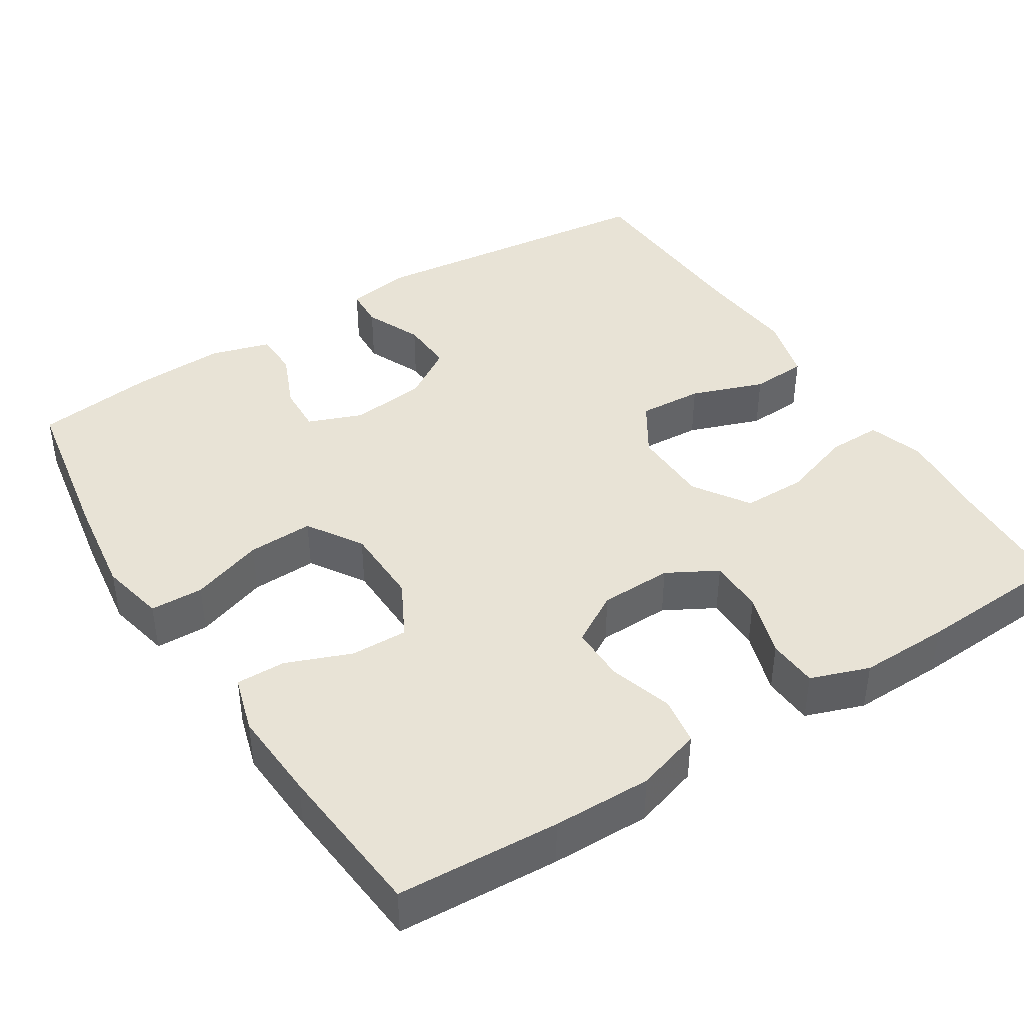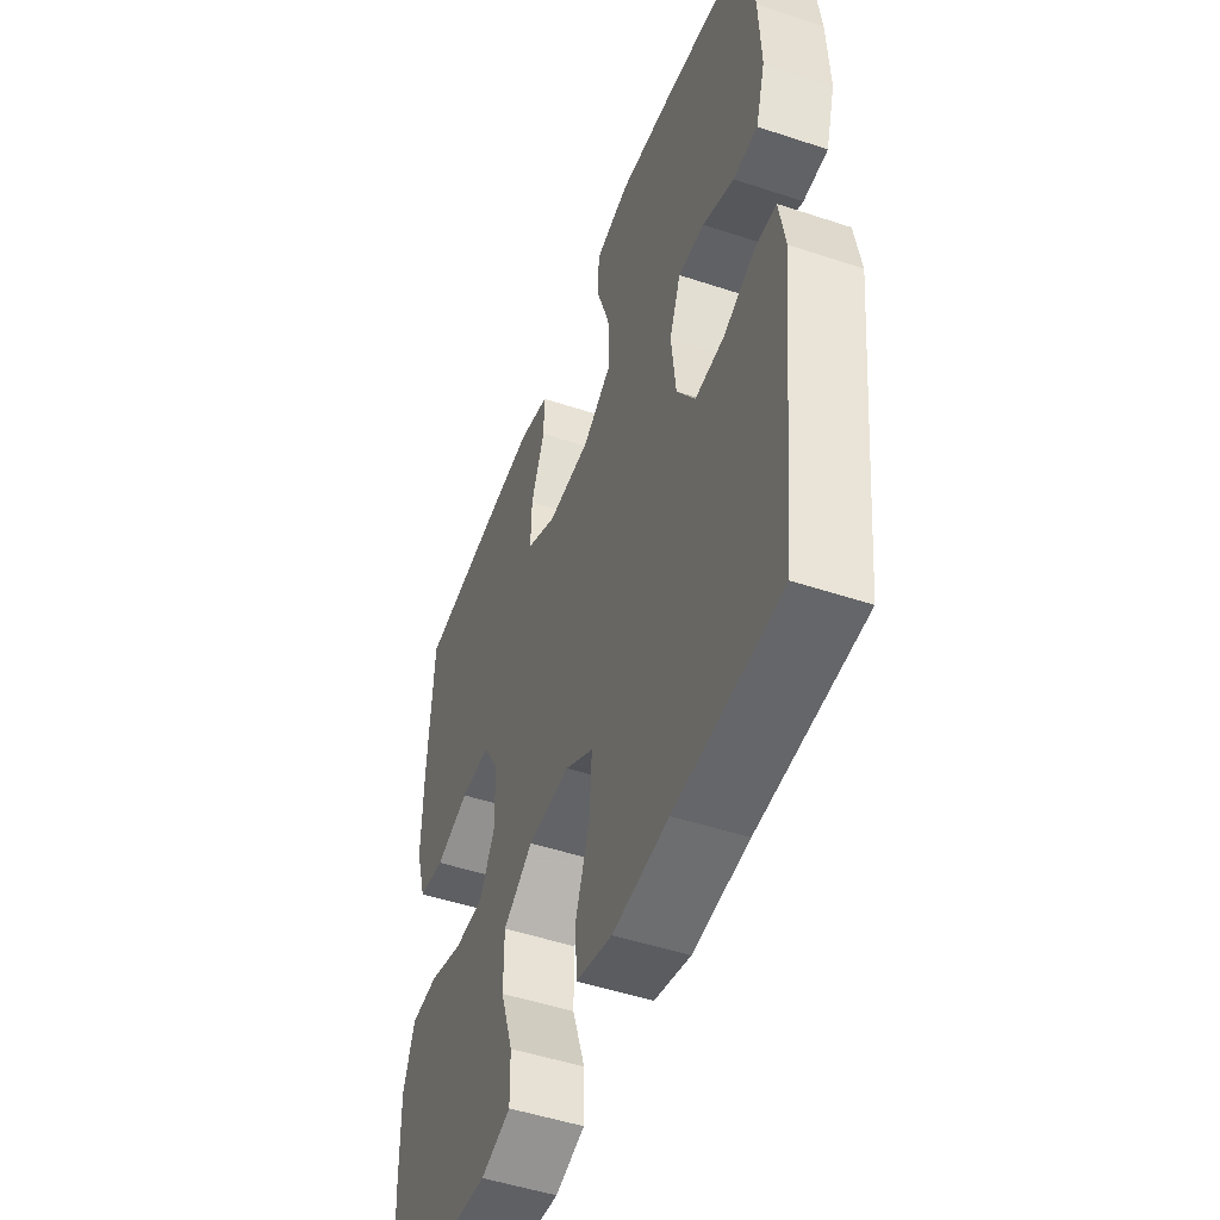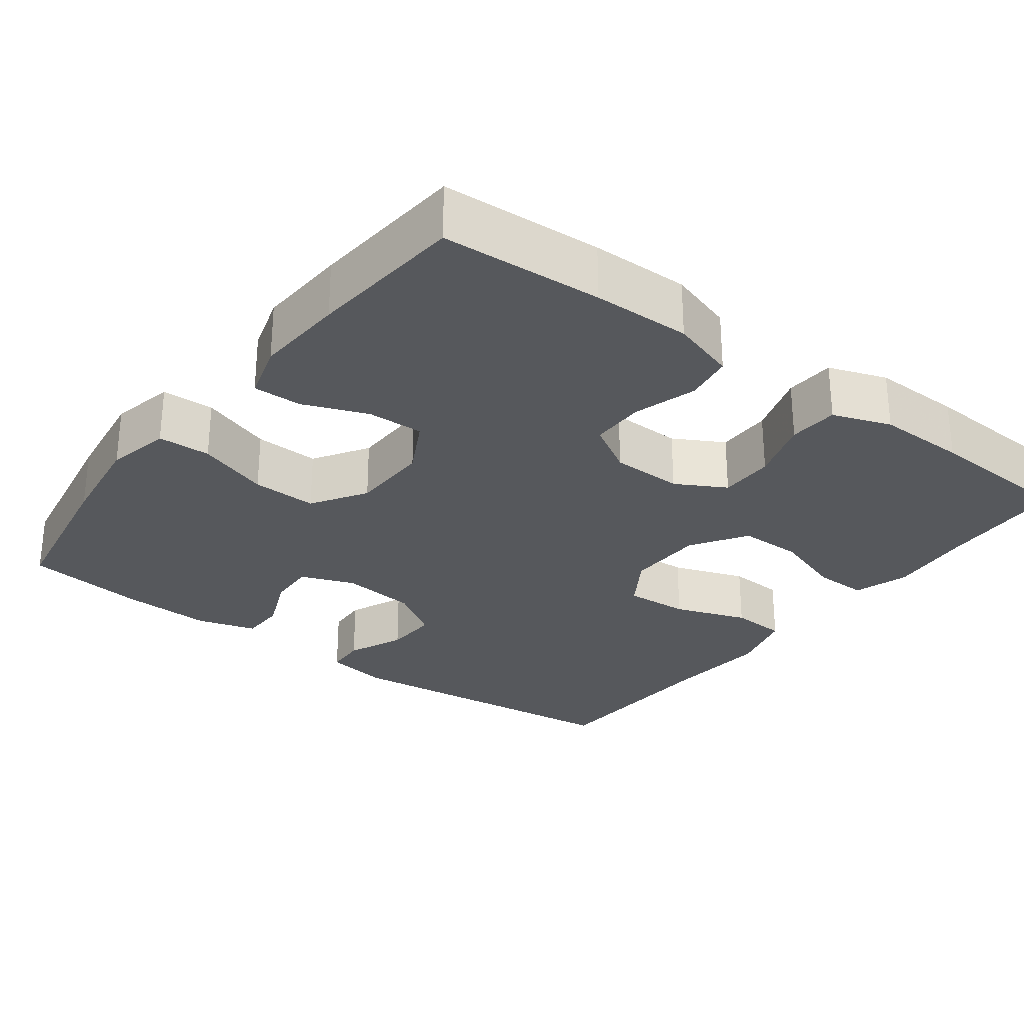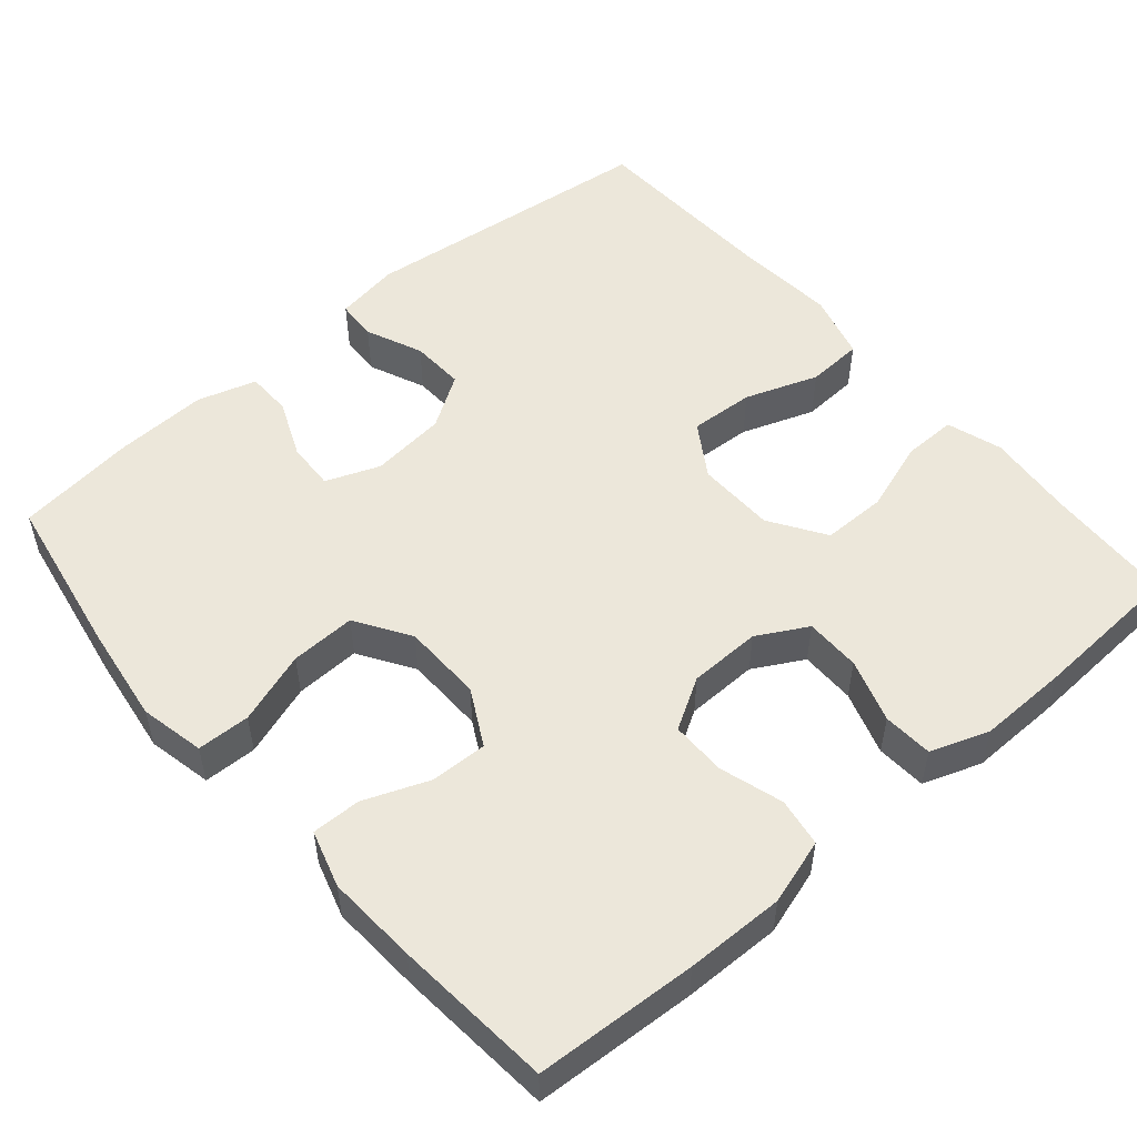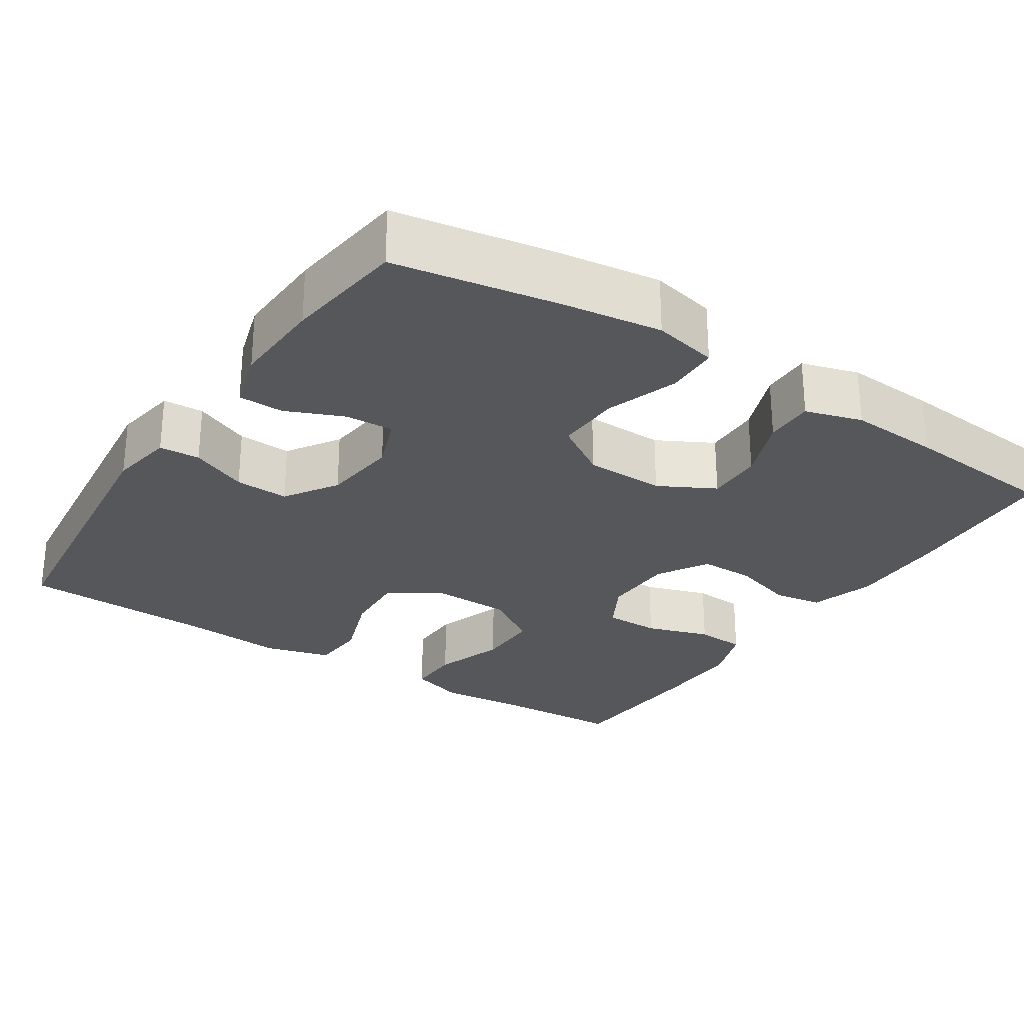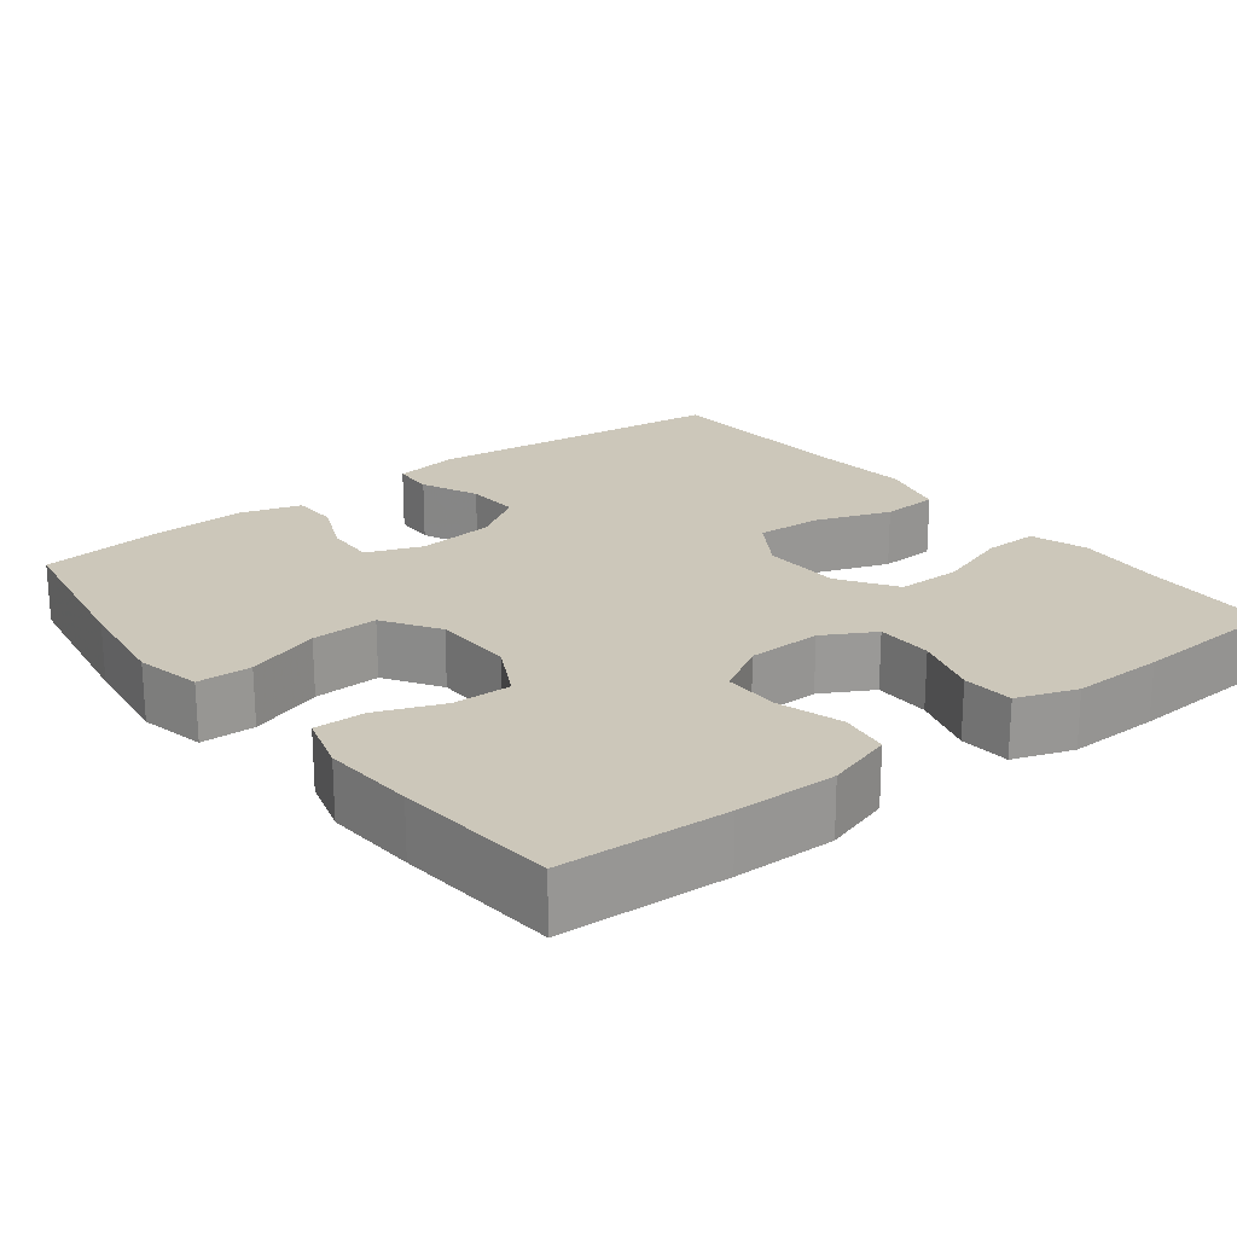
<metadata>
{"format":"obj","ext":"obj","renderer":"f3d","projection":"perspective","resolution":1024,"background":"white","views":[{"elev":41.8,"azim":57.5,"up":"+Y"},{"elev":-49.7,"azim":-110.1,"up":"+Z"},{"elev":-28.2,"azim":53.0,"up":"+Y"},{"elev":52.5,"azim":49.4,"up":"+Y"},{"elev":-27.4,"azim":-33.3,"up":"+Y"},{"elev":21.4,"azim":52.0,"up":"+Y"}]}
</metadata>
<code>
v 0.5 0.07 -0.5
v 0.334 0.07 -0.508
v 0.22 0.07 -0.519
v 0.148 0.07 -0.496
v 0.149 0.07 -0.426
v 0.18 0.07 -0.333
v 0.18 0.07 -0.25
v 0.108 0.07 -0.203
v 0.006 0.07 -0.201
v -0.063 0.07 -0.245
v -0.058 0.07 -0.329
v -0.024 0.07 -0.424
v -0.028 0.07 -0.497
v -0.115 0.07 -0.521
v -0.249 0.07 -0.51
v -0.5 0.07 -0.5
v -0.544 0.07 -0.109
v -0.53 0.07 -0.025
v -0.477 0.07 -0.022
v -0.403 0.07 -0.054
v -0.333 0.07 -0.057
v -0.289 0.07 0.011
v -0.278 0.07 0.11
v -0.305 0.07 0.18
v -0.368 0.07 0.177
v -0.443 0.07 0.145
v -0.502 0.07 0.146
v -0.525 0.07 0.223
v -0.52 0.07 0.343
v -0.5 0.07 0.5
v -0.288 0.07 0.537
v -0.159 0.07 0.555
v -0.075 0.07 0.537
v -0.073 0.07 0.468
v -0.105 0.07 0.374
v -0.108 0.07 0.289
v -0.037 0.07 0.244
v 0.067 0.07 0.242
v 0.14 0.07 0.281
v 0.138 0.07 0.355
v 0.105 0.07 0.439
v 0.104 0.07 0.503
v 0.178 0.07 0.525
v 0.296 0.07 0.518
v 0.5 0.07 0.5
v 0.512 0.07 0.29
v 0.514 0.07 0.162
v 0.488 0.07 0.077
v 0.425 0.07 0.067
v 0.343 0.07 0.092
v 0.271 0.07 0.092
v 0.232 0.07 0.026
v 0.23 0.07 -0.068
v 0.266 0.07 -0.133
v 0.338 0.07 -0.133
v 0.421 0.07 -0.106
v 0.486 0.07 -0.11
v 0.513 0.07 -0.186
v 0.511 0.07 -0.303
v 0.5 0 -0.5
v 0.334 0 -0.508
v 0.22 0 -0.519
v 0.148 0 -0.496
v 0.149 0 -0.426
v 0.18 0 -0.333
v 0.18 0 -0.25
v 0.108 0 -0.203
v 0.006 0 -0.201
v -0.063 0 -0.245
v -0.058 0 -0.329
v -0.024 0 -0.424
v -0.028 0 -0.497
v -0.115 0 -0.521
v -0.249 0 -0.51
v -0.5 0 -0.5
v -0.544 0 -0.109
v -0.53 0 -0.025
v -0.477 0 -0.022
v -0.403 0 -0.054
v -0.333 0 -0.057
v -0.289 0 0.011
v -0.278 0 0.11
v -0.305 0 0.18
v -0.368 0 0.177
v -0.443 0 0.145
v -0.502 0 0.146
v -0.525 0 0.223
v -0.52 0 0.343
v -0.5 0 0.5
v -0.288 0 0.537
v -0.159 0 0.555
v -0.075 0 0.537
v -0.073 0 0.468
v -0.105 0 0.374
v -0.108 0 0.289
v -0.037 0 0.244
v 0.067 0 0.242
v 0.14 0 0.281
v 0.138 0 0.355
v 0.105 0 0.439
v 0.104 0 0.503
v 0.178 0 0.525
v 0.296 0 0.518
v 0.5 0 0.5
v 0.512 0 0.29
v 0.514 0 0.162
v 0.488 0 0.077
v 0.425 0 0.067
v 0.343 0 0.092
v 0.271 0 0.092
v 0.232 0 0.026
v 0.23 0 -0.068
v 0.266 0 -0.133
v 0.338 0 -0.133
v 0.421 0 -0.106
v 0.486 0 -0.11
v 0.513 0 -0.186
v 0.511 0 -0.303
f 59 1 2
f 58 59 2
f 57 58 2
f 56 57 2
f 55 56 2
f 4 5 6
f 3 4 6
f 2 3 6
f 55 2 6
f 54 55 6
f 53 54 6 7
f 52 53 7 8
f 48 49 50
f 47 48 50
f 46 47 50
f 45 46 50
f 44 45 50
f 43 44 50
f 42 43 50
f 41 42 50
f 40 41 50
f 39 40 50 51
f 38 39 51 52
f 33 34 35
f 32 33 35
f 31 32 35
f 30 31 35
f 29 30 35
f 28 29 35
f 27 28 35
f 26 27 35
f 25 26 35
f 24 25 35 36
f 23 24 36 37
f 18 19 20
f 17 18 20
f 16 17 20
f 15 16 20
f 15 20 21
f 14 15 21
f 13 14 21
f 12 13 21
f 11 12 21
f 10 11 21 22
f 52 8 9
f 38 52 9
f 37 38 9
f 23 37 9
f 22 23 9
f 9 10 22
f 61 60 118
f 61 118 117
f 61 117 116
f 61 116 115
f 61 115 114
f 65 64 63
f 65 63 62
f 65 62 61
f 65 61 114
f 65 114 113
f 66 65 113 112
f 67 66 112 111
f 109 108 107
f 109 107 106
f 109 106 105
f 109 105 104
f 109 104 103
f 109 103 102
f 109 102 101
f 109 101 100
f 109 100 99
f 110 109 99 98
f 111 110 98 97
f 94 93 92
f 94 92 91
f 94 91 90
f 94 90 89
f 94 89 88
f 94 88 87
f 94 87 86
f 94 86 85
f 94 85 84
f 95 94 84 83
f 96 95 83 82
f 79 78 77
f 79 77 76
f 79 76 75
f 79 75 74
f 80 79 74
f 80 74 73
f 80 73 72
f 80 72 71
f 80 71 70
f 81 80 70 69
f 68 67 111
f 68 111 97
f 68 97 96
f 68 96 82
f 68 82 81
f 81 69 68
f 1 60 61 2
f 2 61 62 3
f 3 62 63 4
f 4 63 64 5
f 5 64 65 6
f 6 65 66 7
f 7 66 67 8
f 8 67 68 9
f 9 68 69 10
f 10 69 70 11
f 11 70 71 12
f 12 71 72 13
f 13 72 73 14
f 14 73 74 15
f 15 74 75 16
f 16 75 76 17
f 17 76 77 18
f 18 77 78 19
f 19 78 79 20
f 20 79 80 21
f 21 80 81 22
f 22 81 82 23
f 23 82 83 24
f 24 83 84 25
f 25 84 85 26
f 26 85 86 27
f 27 86 87 28
f 28 87 88 29
f 29 88 89 30
f 30 89 90 31
f 31 90 91 32
f 32 91 92 33
f 33 92 93 34
f 34 93 94 35
f 35 94 95 36
f 36 95 96 37
f 37 96 97 38
f 38 97 98 39
f 39 98 99 40
f 40 99 100 41
f 41 100 101 42
f 42 101 102 43
f 43 102 103 44
f 44 103 104 45
f 45 104 105 46
f 46 105 106 47
f 47 106 107 48
f 48 107 108 49
f 49 108 109 50
f 50 109 110 51
f 51 110 111 52
f 52 111 112 53
f 53 112 113 54
f 54 113 114 55
f 55 114 115 56
f 56 115 116 57
f 57 116 117 58
f 58 117 118 59
f 59 118 60 1

</code>
